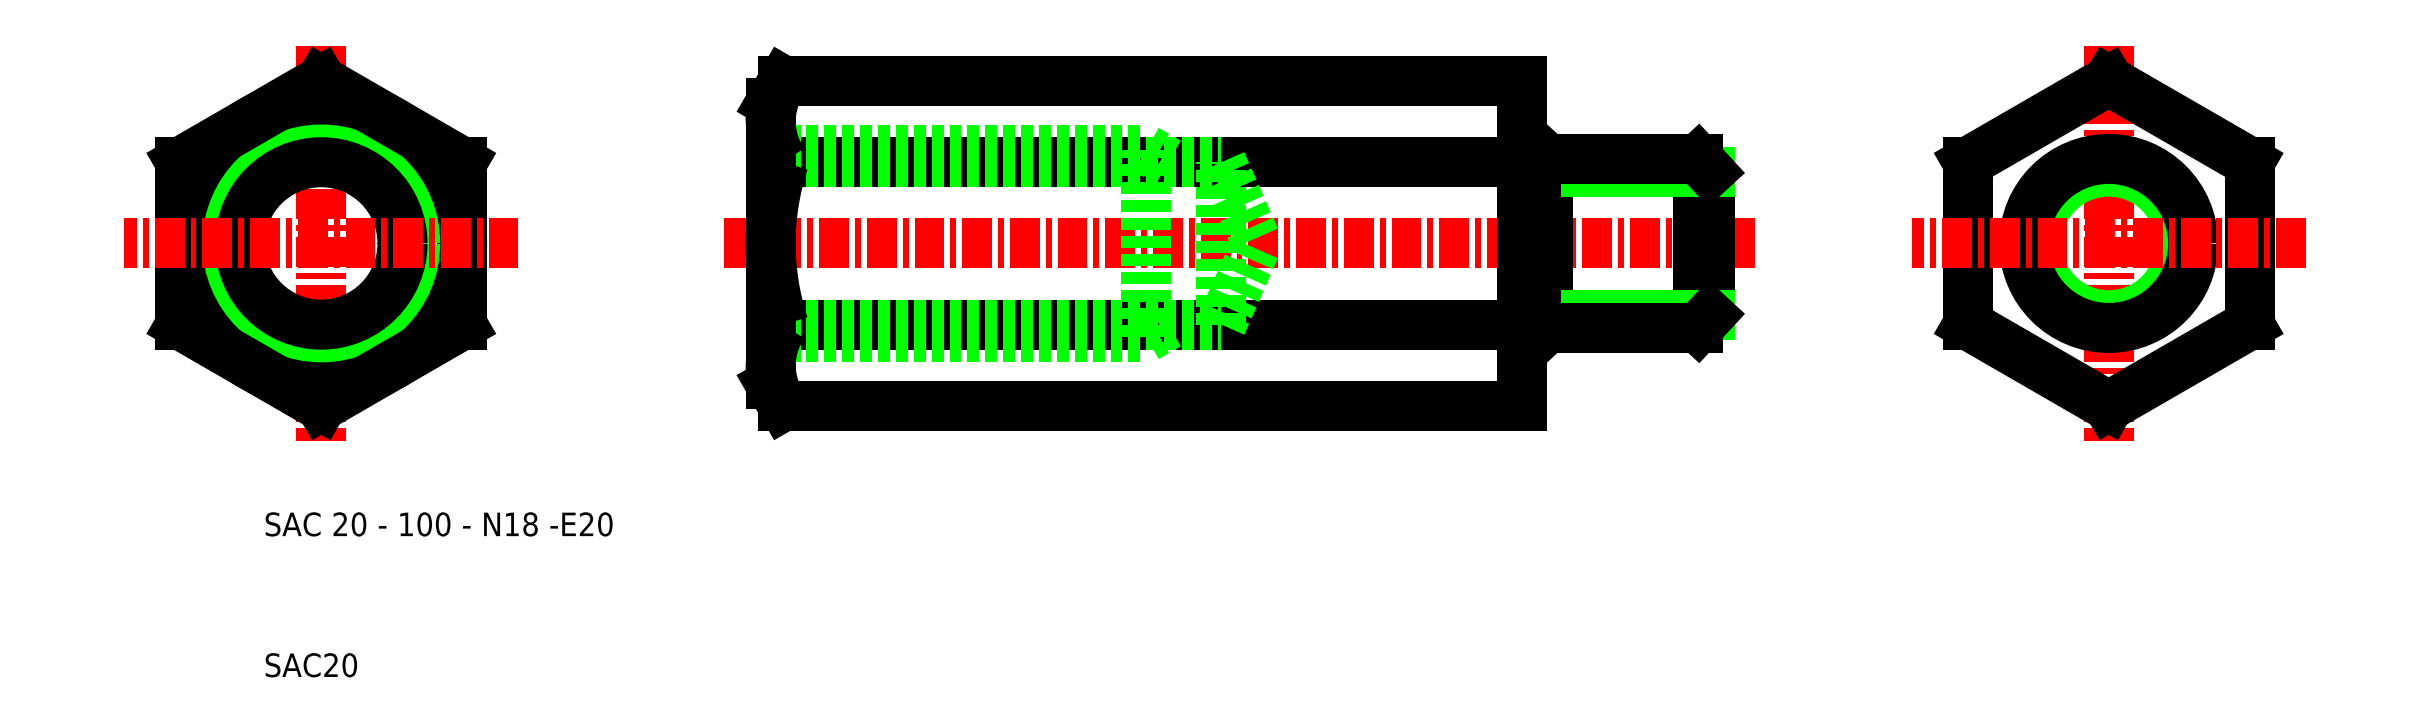
<metadata>
{"format":"dxf","ext":"dxf","renderer":"ezdxf+matplotlib","layout":"modelspace","background":"white","min_lineweight":24,"dpi":150}
</metadata>
<code>
0
SECTION
2
ENTITIES
0
LINE
8
CENTER
10
101.8
20
83.78
30
0
11
211.8
21
83.78
31
0
0
LINE
8
0
10
108.1
20
66.46
30
0
11
186.8
21
66.46
31
0
0
LINE
8
0
10
108.1
20
75.12
30
0
11
186.8
21
75.12
31
0
0
LINE
8
0
10
108.1
20
101.1
30
0
11
186.8
21
101.1
31
0
0
LINE
8
0
10
108.1
20
92.44
30
0
11
186.8
21
92.44
31
0
0
LINE
8
0
10
106.8
20
92.43
30
0
11
154.8
21
92.43
31
0
0
LINE
8
0
10
106.8
20
93.78
30
0
11
146.8
21
93.78
31
0
0
LINE
8
0
10
106.8
20
75.13
30
0
11
154.8
21
75.13
31
0
0
LINE
8
0
10
106.8
20
73.78
30
0
11
146.8
21
73.78
31
0
0
TEXT
8
0
10
52.78
20
37.61
30
0
40
2.5
1
SAC20
0
LINE
8
0
10
106.8
20
68.78
30
0
11
106.8
21
98.78
31
0
0
LINE
8
CENTER
10
58.91
20
104.8
30
0
11
58.91
21
62.78
31
0
0
LINE
8
0
10
73.91
20
92.44
30
0
11
73.91
21
75.12
31
0
0
ARC
8
0
10
134.7
20
83.78
30
0
40
27.94
50
161.9
51
198.1
0
LINE
8
0
10
43.91
20
75.12
30
0
11
43.91
21
92.44
31
0
0
CIRCLE
8
0
10
58.91
20
83.78
30
0
40
15
0
CIRCLE
8
0
10
58.91
20
83.78
30
0
40
10
0
CIRCLE
8
0
10
58.91
20
83.78
30
0
40
8.647
0
TEXT
8
0
10
52.78
20
52.61
30
0
40
2.5
1
SAC 20 - 100 - N18 -E20
0
LINE
8
CENTER
10
79.91
20
83.78
30
0
11
37.91
21
83.78
31
0
0
LINE
8
0
10
58.91
20
66.46
30
0
11
43.91
21
75.12
31
0
0
ARC
8
0
10
114.3
20
70.79
30
0
40
7.501
50
144.7
51
210
0
LINE
8
0
10
73.91
20
75.12
30
0
11
58.91
21
66.46
31
0
0
LINE
8
0
10
108.1
20
66.46
30
0
11
106.8
21
68.78
31
0
0
LINE
8
0
10
43.91
20
92.44
30
0
11
58.91
21
101.1
31
0
0
LINE
8
0
10
58.91
20
101.1
30
0
11
73.91
21
92.44
31
0
0
ARC
8
0
10
114.3
20
96.77
30
0
40
7.501
50
150
51
215.3
0
LINE
8
0
10
108.1
20
101.1
30
0
11
106.8
21
98.78
31
0
0
LINE
8
0
10
188.3
20
91.43
30
0
11
188.3
21
76.13
31
0
0
LINE
8
0
10
189.5
20
92.78
30
0
11
189.5
21
74.78
31
0
0
LINE
8
0
10
264.3
20
92.44
30
0
11
264.3
21
75.12
31
0
0
LINE
8
0
10
234.3
20
75.12
30
0
11
234.3
21
92.44
31
0
0
LINE
8
CENTER
10
249.3
20
104.8
30
0
11
249.3
21
62.78
31
0
0
CIRCLE
8
0
10
249.3
20
83.78
30
0
40
7.647
0
CIRCLE
8
0
10
249.3
20
83.78
30
0
40
9
0
LINE
8
0
10
206.8
20
91.43
30
0
11
206.8
21
76.13
31
0
0
LINE
8
0
10
205.5
20
92.78
30
0
11
205.5
21
74.78
31
0
0
LINE
8
0
10
186.8
20
66.46
30
0
11
186.8
21
101.1
31
0
0
LINE
8
0
10
146.8
20
73.78
30
0
11
146.8
21
93.78
31
0
0
LINE
8
0
10
154.8
20
75.13
30
0
11
154.8
21
92.43
31
0
0
LINE
8
0
10
154.8
20
92.43
30
0
11
158.6
21
83.78
31
0
0
LINE
8
0
10
206.8
20
76.13
30
0
11
188.3
21
76.13
31
0
0
LINE
8
0
10
205.5
20
74.78
30
0
11
189.5
21
74.78
31
0
0
LINE
8
0
10
154.8
20
75.13
30
0
11
158.6
21
83.78
31
0
0
LINE
8
0
10
146.8
20
73.78
30
0
11
149.1
21
75.13
31
0
0
LINE
8
0
10
188.3
20
76.13
30
0
11
189.5
21
74.78
31
0
0
LINE
8
0
10
188.3
20
76.13
30
0
11
186.8
21
76.13
31
0
0
LINE
8
0
10
249.3
20
66.46
30
0
11
234.3
21
75.12
31
0
0
LINE
8
0
10
264.3
20
75.12
30
0
11
249.3
21
66.46
31
0
0
LINE
8
CENTER
10
270.3
20
83.78
30
0
11
228.3
21
83.78
31
0
0
LINE
8
0
10
206.8
20
76.13
30
0
11
205.5
21
74.78
31
0
0
LINE
8
0
10
206.8
20
91.43
30
0
11
188.3
21
91.43
31
0
0
LINE
8
0
10
205.5
20
92.78
30
0
11
189.5
21
92.78
31
0
0
LINE
8
0
10
146.8
20
93.78
30
0
11
149.1
21
92.43
31
0
0
LINE
8
0
10
189.5
20
92.78
30
0
11
188.3
21
91.43
31
0
0
LINE
8
0
10
188.3
20
91.43
30
0
11
186.8
21
91.43
31
0
0
LINE
8
0
10
234.3
20
92.44
30
0
11
249.3
21
101.1
31
0
0
LINE
8
0
10
205.5
20
92.78
30
0
11
206.8
21
91.43
31
0
0
LINE
8
0
10
249.3
20
101.1
30
0
11
264.3
21
92.44
31
0
0
ENDSEC
0
EOF

</code>
